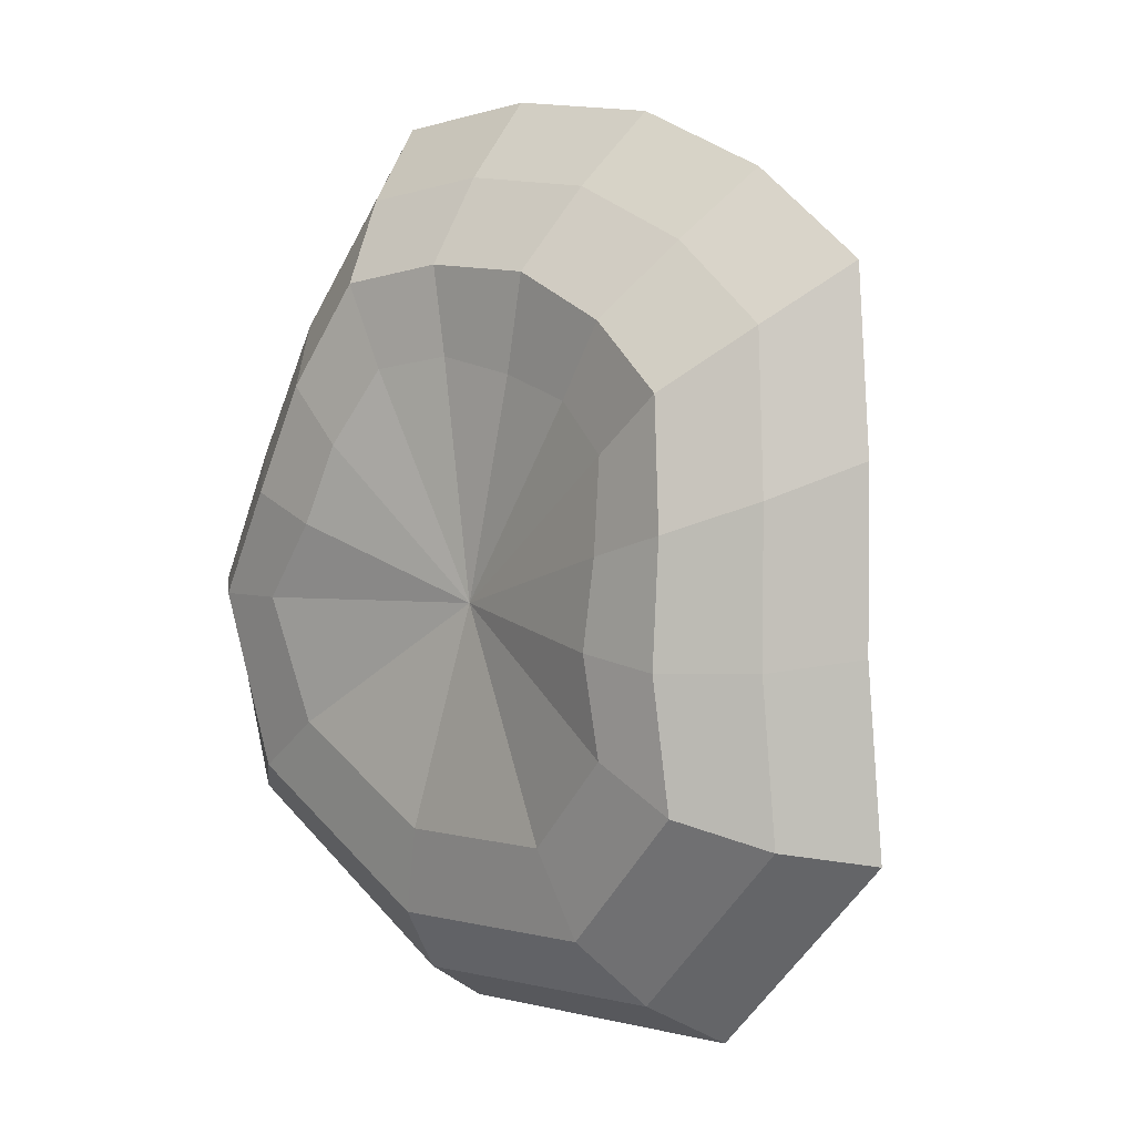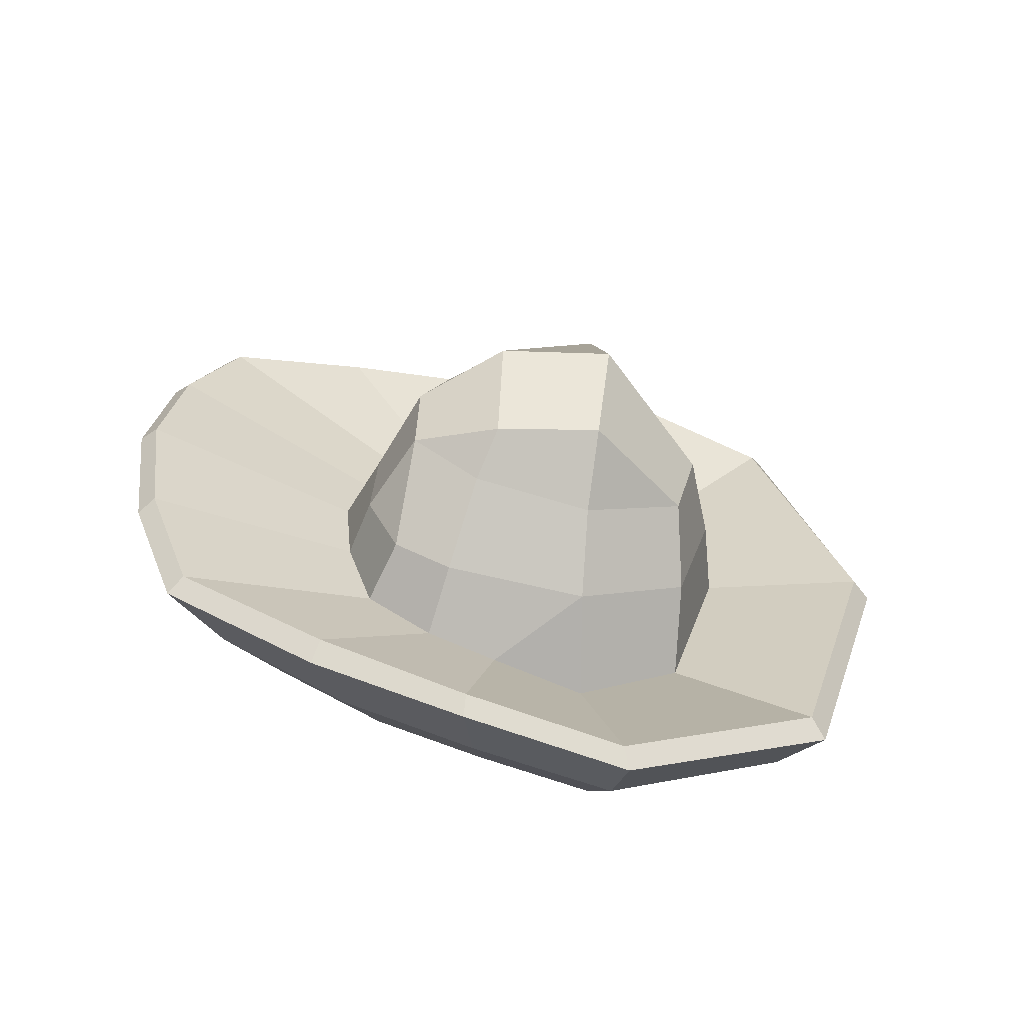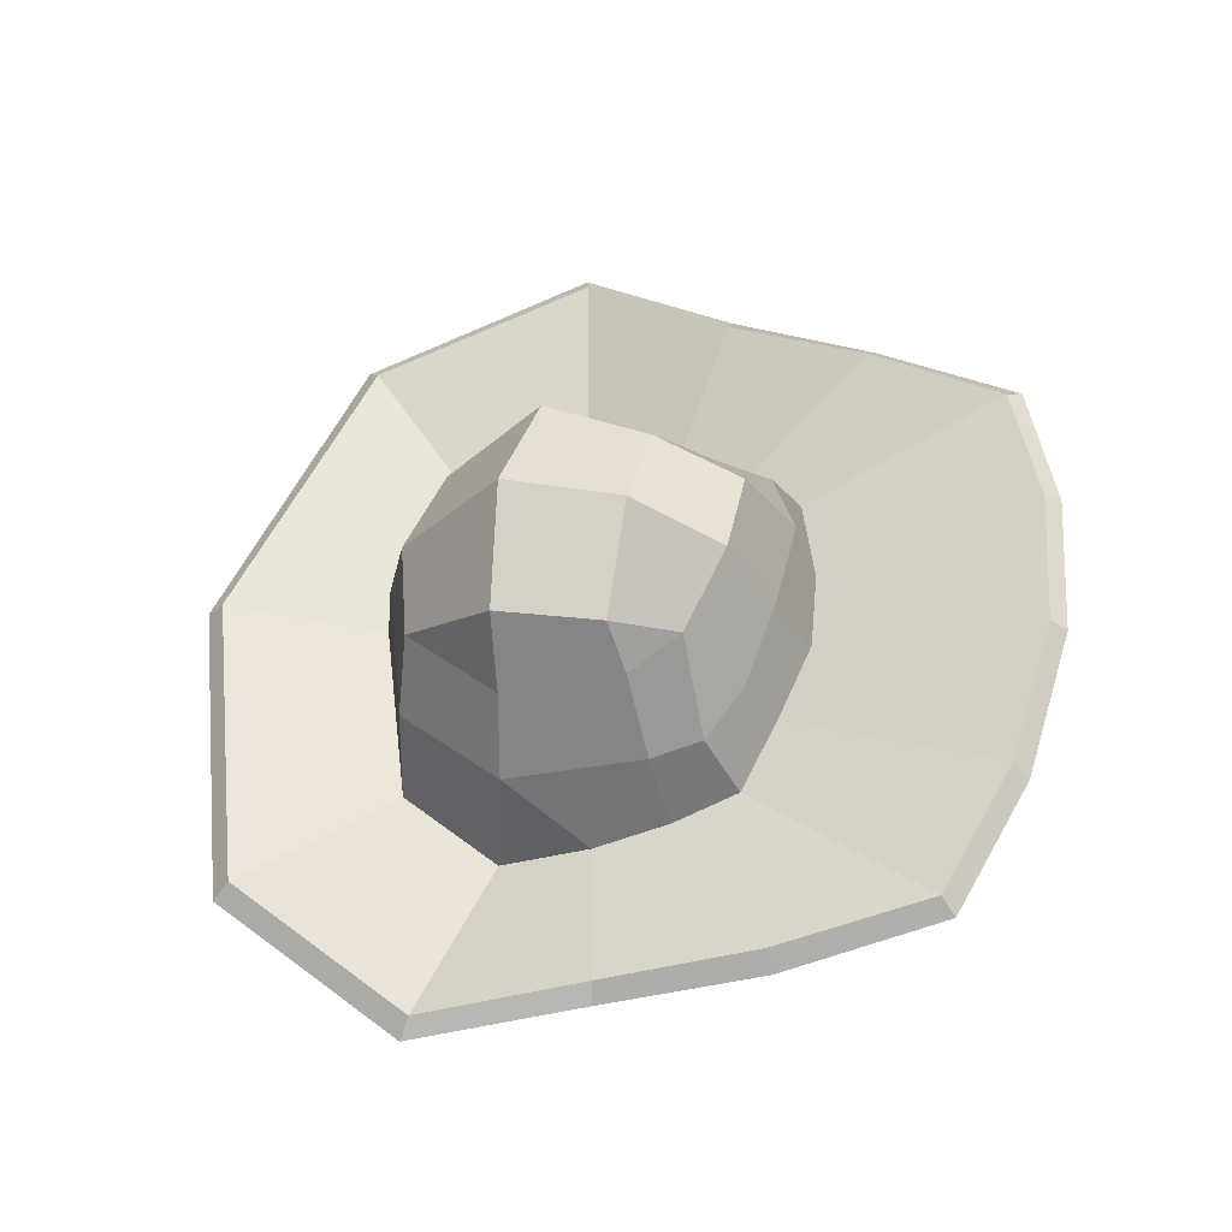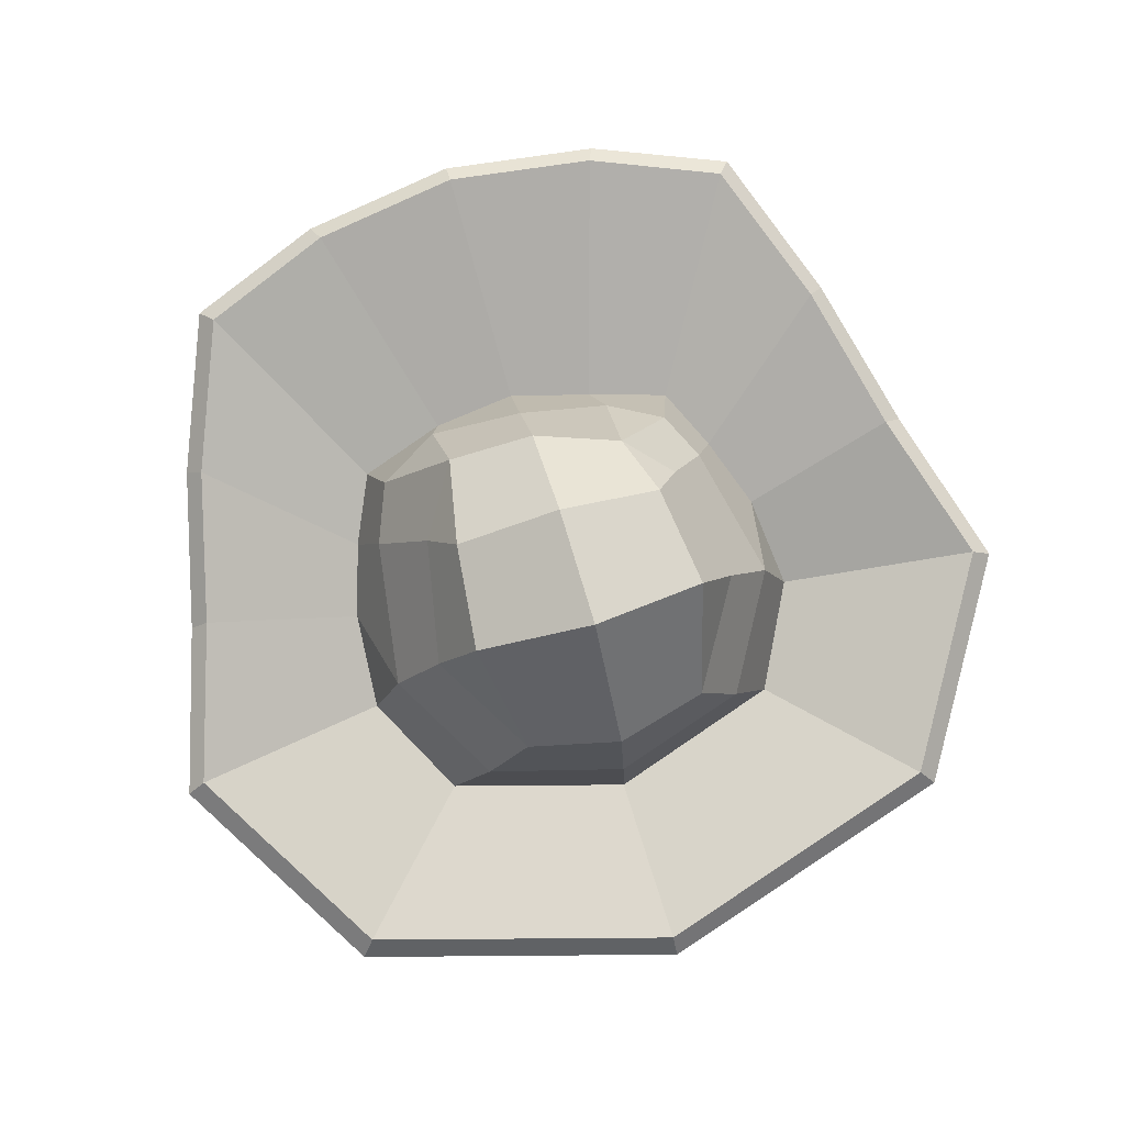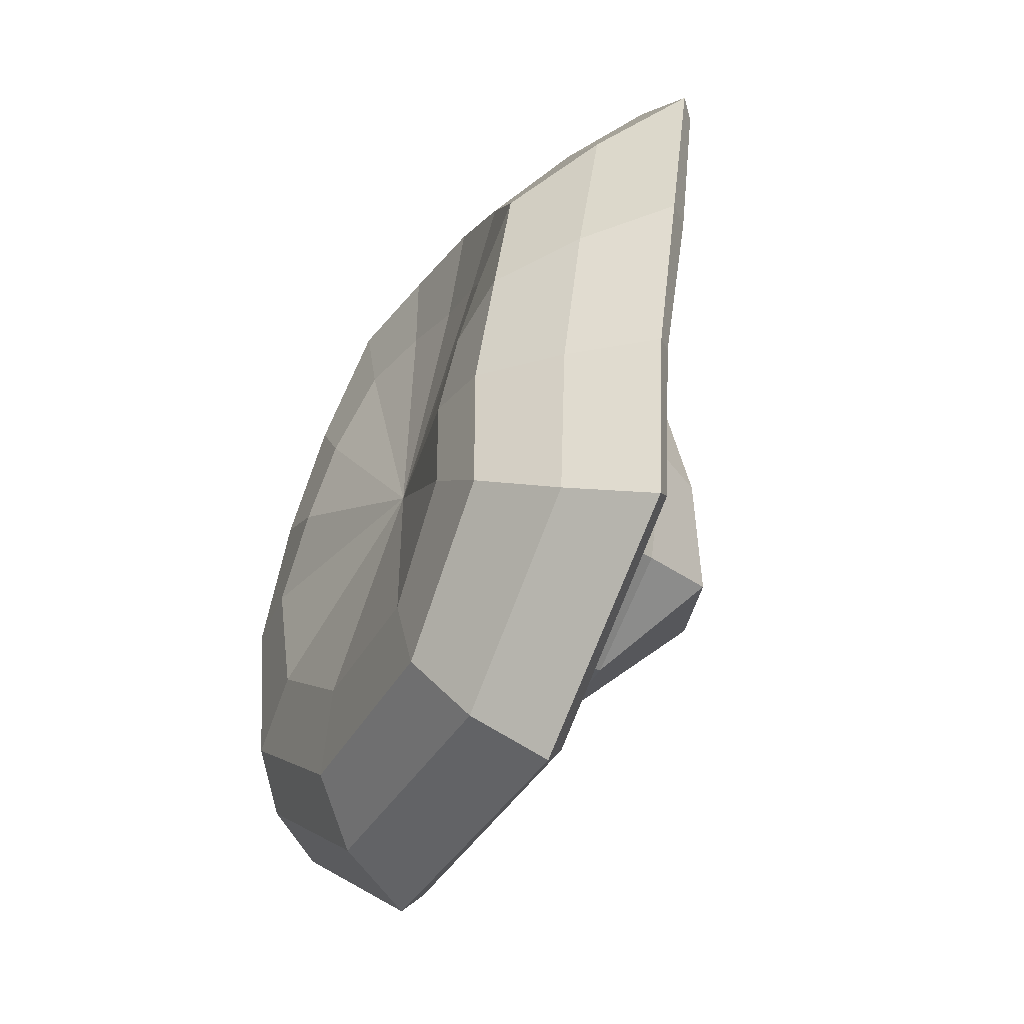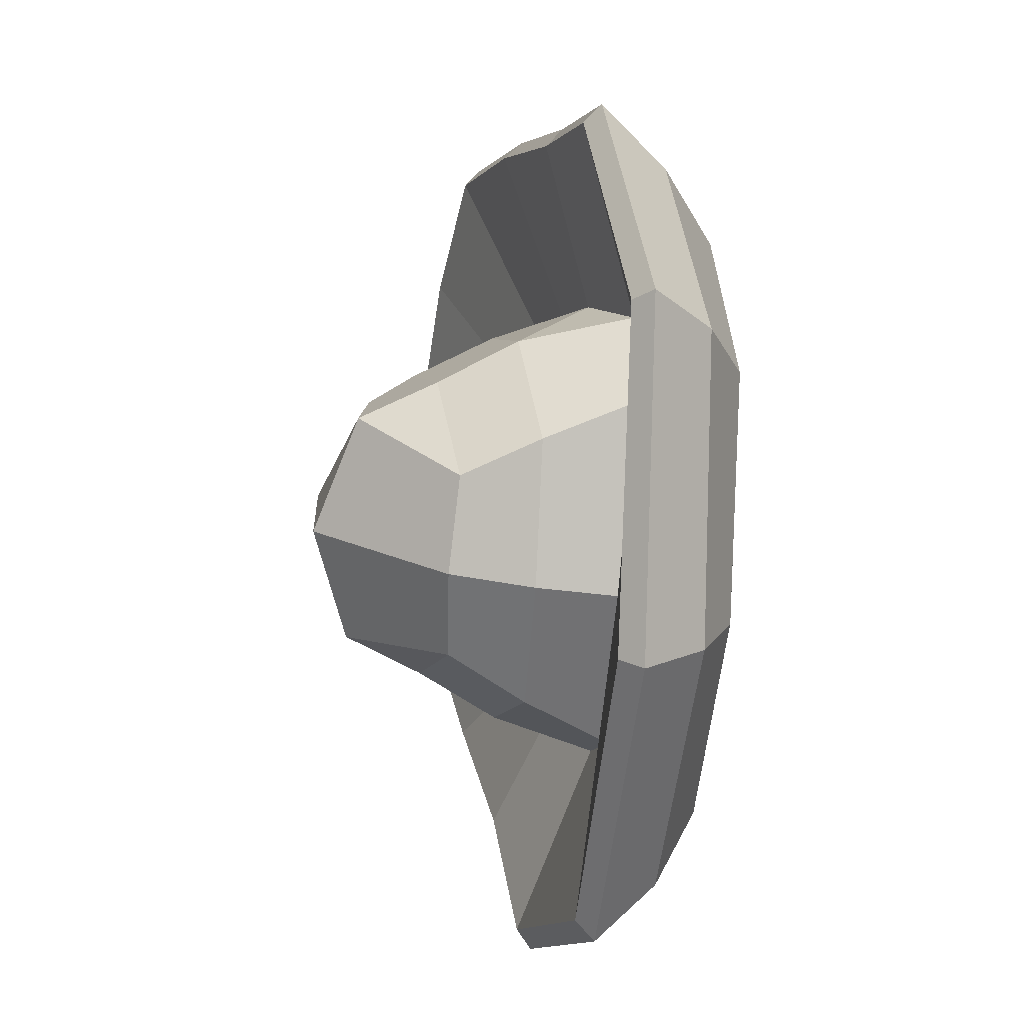
<metadata>
{"format":"obj","ext":"obj","renderer":"f3d","projection":"perspective","resolution":1024,"background":"white","views":[{"elev":23.6,"azim":47.6,"up":"+Z"},{"elev":28.0,"azim":89.7,"up":"+Y"},{"elev":57.4,"azim":-79.5,"up":"+Y"},{"elev":78.0,"azim":163.1,"up":"+Y"},{"elev":-16.9,"azim":66.8,"up":"+Z"},{"elev":-72.1,"azim":-94.2,"up":"+Z"}]}
</metadata>
<code>
v -6.346 22.7 -12.59
v -7.989 29.9 -6.369
v -7.172 29.53 0.749
v -5.913 27.51 5.319
v -5.588 18.21 11.7
v -13.81 19.39 -4.909
v -11.6 21.13 4.255
v -9.968 21.74 7.504
v -12.08 11.51 -12.18
v -15.12 14.53 1.211
v -13.2 16.09 6.052
v -11.04 17.73 10.14
v -19.06 7.842 -19.54
v -23.6 12.24 2.933
v -21.1 14.55 12.16
v -17.41 17.63 21.06
v -9.29 19.2 23.99
v -11.37 5.933 -11.07
v -13.33 7.847 2.034
v -12.37 9.55 7.393
v -10.29 11.85 12.57
v -5.5 13.35 14.3
v 0.000803 13.81 14.44
v -0.000124 19.96 25.19
v 0.003218 18.89 13.09
v 4.5e-05 28.98 7.093
v 4.5e-05 32.79 0.6827
v 4.5e-05 32.5 -7.434
v 0.03135 23.01 -14.23
v 0.1254 11.84 -15.99
v -0.000124 6.83 -25.1
v 0.006745 5.567 -14.29
v -16.01 11.68 -4.837
v -26.58 10.62 -6.853
v -16.01 6.781 -3.766
v -0.000124 10.45 0.02634
v 6.359 22.65 -12.64
v 7.989 29.9 -6.369
v 7.172 29.63 1.086
v 5.936 28.08 7.337
v 5.769 18.45 12.58
v 13.85 19.07 -5.114
v 12.34 20.71 4.744
v 10.69 21.77 8.72
v 12.14 11.31 -12.38
v 15.45 14.57 1.395
v 13.9 15.97 6.279
v 11.74 17.71 10.76
v 19.06 7.842 -19.54
v 23.6 12.24 2.933
v 21.1 14.55 12.16
v 17.41 17.63 21.06
v 9.289 19.2 23.99
v 11.38 5.902 -11.1
v 13.32 7.849 2.036
v 12.42 9.542 7.407
v 10.38 11.84 12.59
v 5.539 13.35 14.31
v 15.97 11.94 -5.018
v 26.58 10.62 -6.853
v 15.84 6.778 -3.768
v -7.517 14.29 19.65
v -14.09 12.67 17.22
v -17.07 10.23 10.02
v -18.8 8.204 2.552
v -21.51 7.041 -5.368
v -15.42 5.357 -15.64
v -0.000124 4.8 -20.14
v 15.42 5.357 -15.64
v 21.51 7.041 -5.368
v 18.8 8.204 2.552
v 17.07 10.23 10.02
v 14.09 12.67 17.22
v 7.516 14.29 19.65
v -0.000124 14.96 20.78
v -20.02 23.01 24.4
v -24.23 19.85 14.11
v -27.12 17.26 3.487
v -30.67 15.2 -7.818
v -21.95 11.75 -22.51
v -0.000124 10.75 -28.94
v 21.95 11.75 -22.51
v 30.67 15.2 -7.818
v 27.12 17.26 3.487
v 24.23 19.85 14.11
v 20.02 23.01 24.4
v 10.62 24.44 27.72
v -0.000124 25.35 28.96
v -10.62 24.44 27.72
v -23.13 21.06 13.48
v -25.89 18.31 3.325
v -29.34 16.29 -7.499
v -20.97 13.07 -21.59
v -0.000124 12.33 -27.75
v 20.97 13.07 -21.59
v 29.34 16.29 -7.499
v 25.89 18.31 3.325
v 23.12 21.06 13.48
v 19.12 23.87 23.34
v 10.1 25.39 26.52
v -0.000124 26.19 27.73
v -10.1 25.39 26.52
v -19.12 23.87 23.34
v 8.983 26.39 2.666
v 10.66 24.59 -5.551
v -10.67 24.69 -5.511
v -8.917 26.51 2.335
v -6.148 22.49 9.396
v 0.000929 23.19 10.46
v 6.416 22.86 10.89
v 9.334 17.25 -12.86
v 0.1229 17.22 -15.47
v -9.281 17.45 -12.65
f 1 29 112 113
f 28 29 1 2
f 27 28 2 3
f 26 27 3 4
f 108 109 26 4
f 24 88 89 17
f 22 23 75 62
f 2 1 106
f 3 2 106 107
f 4 3 107
f 8 108 4
f 6 33 10
f 7 6 10 11
f 8 7 11 12
f 13 80 81 31
f 78 79 34 14
f 77 78 14 15
f 76 77 15 16
f 89 76 16 17
f 32 18 67 68
f 65 66 35 19
f 64 65 19 20
f 63 64 20 21
f 62 63 21 22
f 34 79 80 13
f 35 66 67 18
f 36 23 22
f 36 22 21
f 20 36 21
f 35 36 19
f 18 36 35
f 18 32 36
f 19 36 20
f 28 38 37 29
f 27 39 38 28
f 26 40 39 27
f 109 110 40 26
f 24 53 87 88
f 58 74 75 23
f 38 105 37
f 39 104 105 38
f 40 104 39
f 110 44 40
f 42 46 59
f 43 47 46 42
f 44 48 47 43
f 49 31 81 82
f 84 50 60 83
f 85 51 50 84
f 86 52 51 85
f 87 53 52 86
f 32 68 69 54
f 71 55 61 70
f 72 56 55 71
f 73 57 56 72
f 74 58 57 73
f 37 111 112 29
f 42 59 45 111
f 60 49 82 83
f 61 54 69 70
f 36 58 23
f 36 57 58
f 56 57 36
f 61 55 36
f 54 61 36
f 54 36 32
f 55 56 36
f 17 16 63 62
f 16 15 64 63
f 15 14 65 64
f 14 34 66 65
f 67 66 34 13
f 68 67 13 31
f 69 68 31 49
f 70 69 49 60
f 50 71 70 60
f 51 72 71 50
f 52 73 72 51
f 53 74 73 52
f 75 74 53 24
f 62 75 24 17
f 103 90 77 76
f 90 91 78 77
f 91 92 79 78
f 80 79 92 93
f 81 80 93 94
f 82 81 94 95
f 83 82 95 96
f 97 84 83 96
f 98 85 84 97
f 99 86 85 98
f 100 87 86 99
f 88 87 100 101
f 89 88 101 102
f 102 103 76 89
f 11 10 91 90
f 10 33 92 91
f 93 92 33 9
f 94 93 9 30
f 95 94 30 45
f 96 95 45 59
f 46 97 96 59
f 47 98 97 46
f 48 99 98 47
f 41 100 99 48
f 101 100 41 25
f 102 101 25 5
f 5 12 103 102
f 12 11 90 103
f 40 44 43 104
f 105 104 43 42
f 37 105 42 111
f 106 1 113 6
f 107 106 6 7
f 4 107 7 8
f 5 108 8 12
f 25 109 108 5
f 25 41 110 109
f 41 48 44 110
f 111 45 30 112
f 112 30 9 113
f 6 113 9 33

</code>
